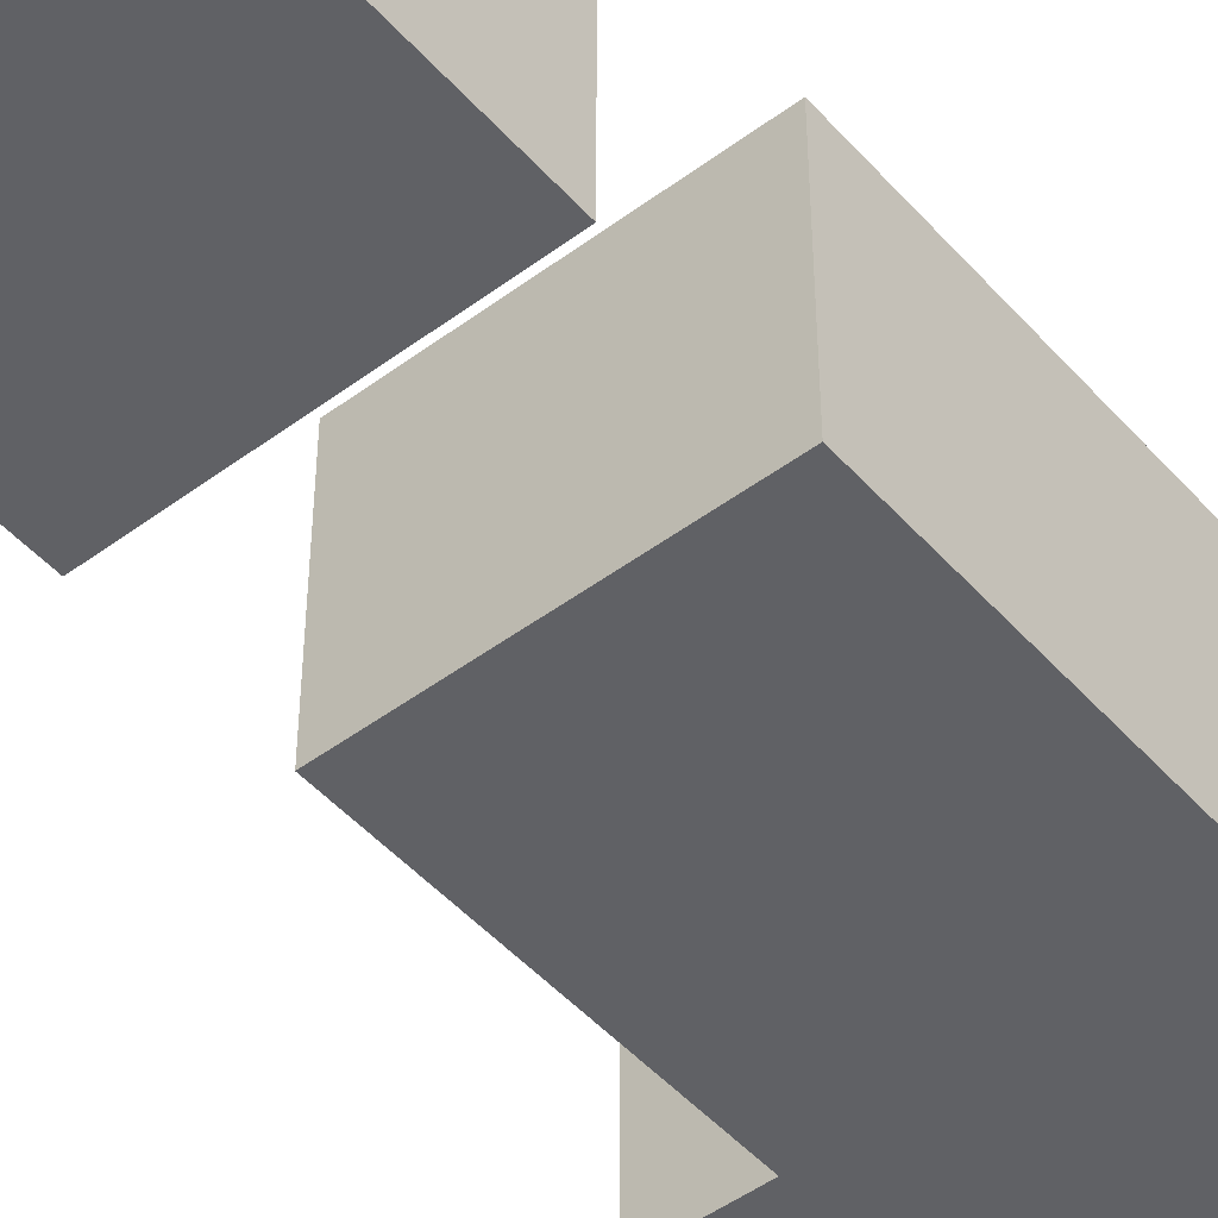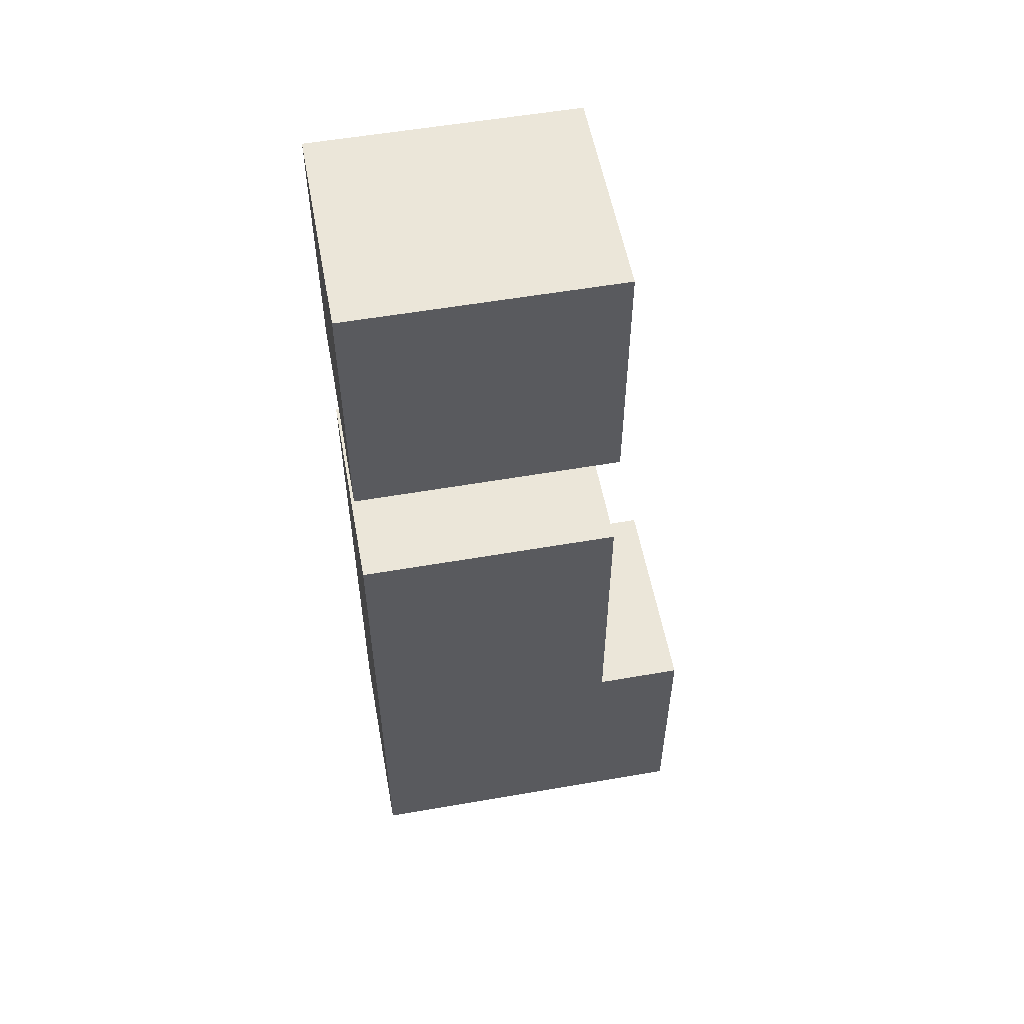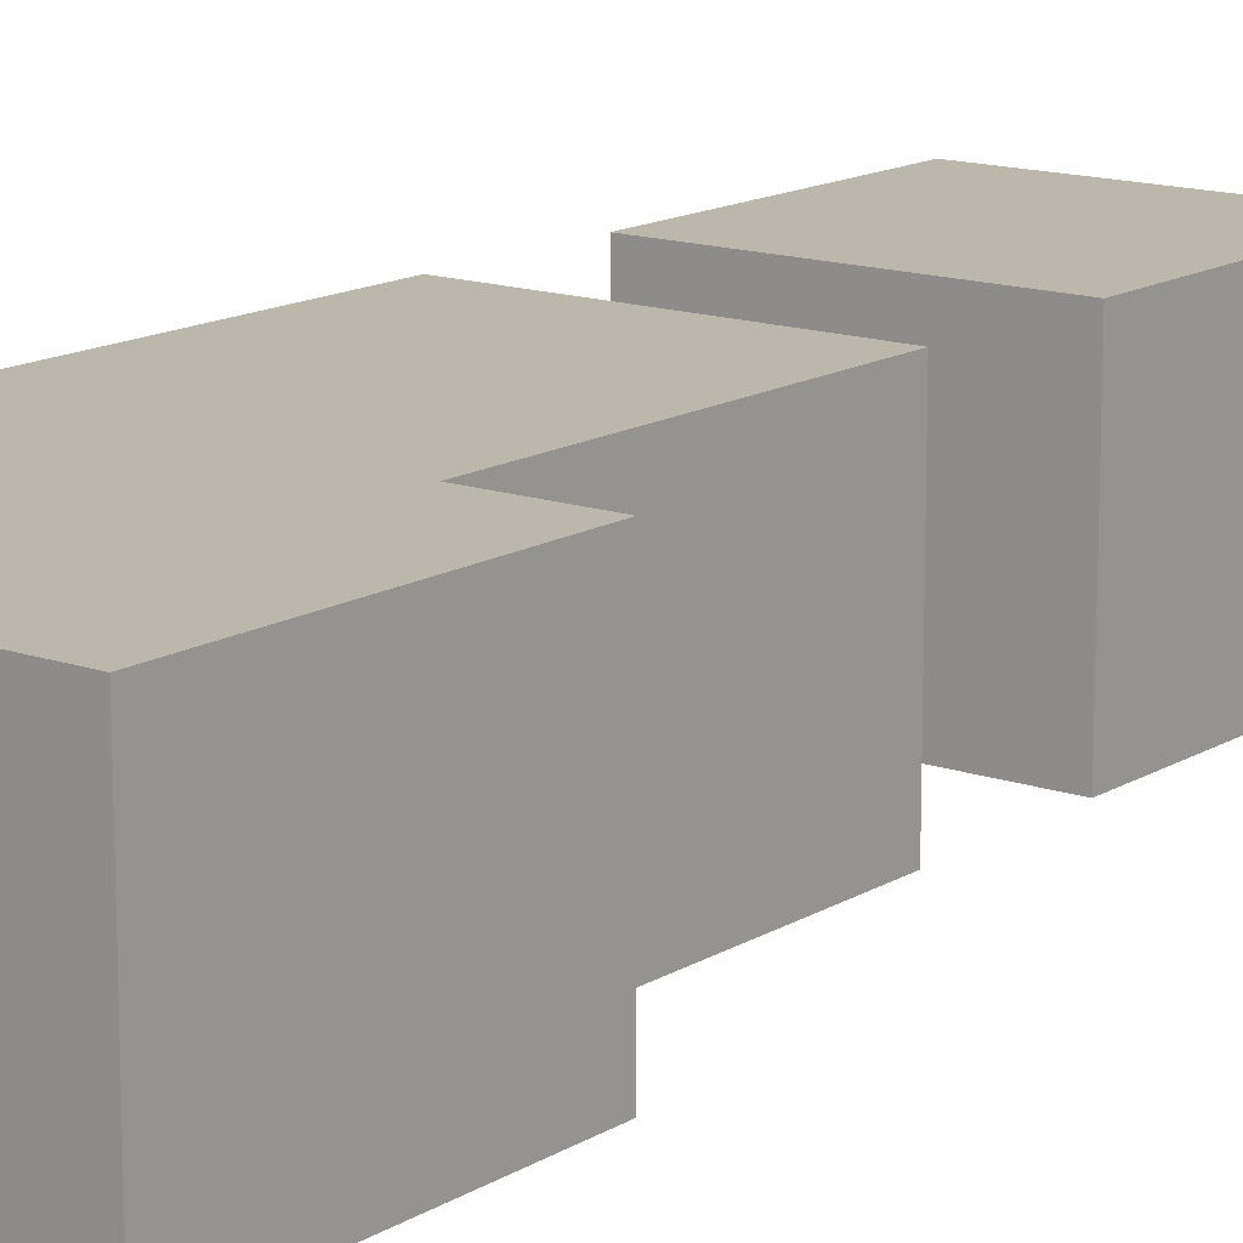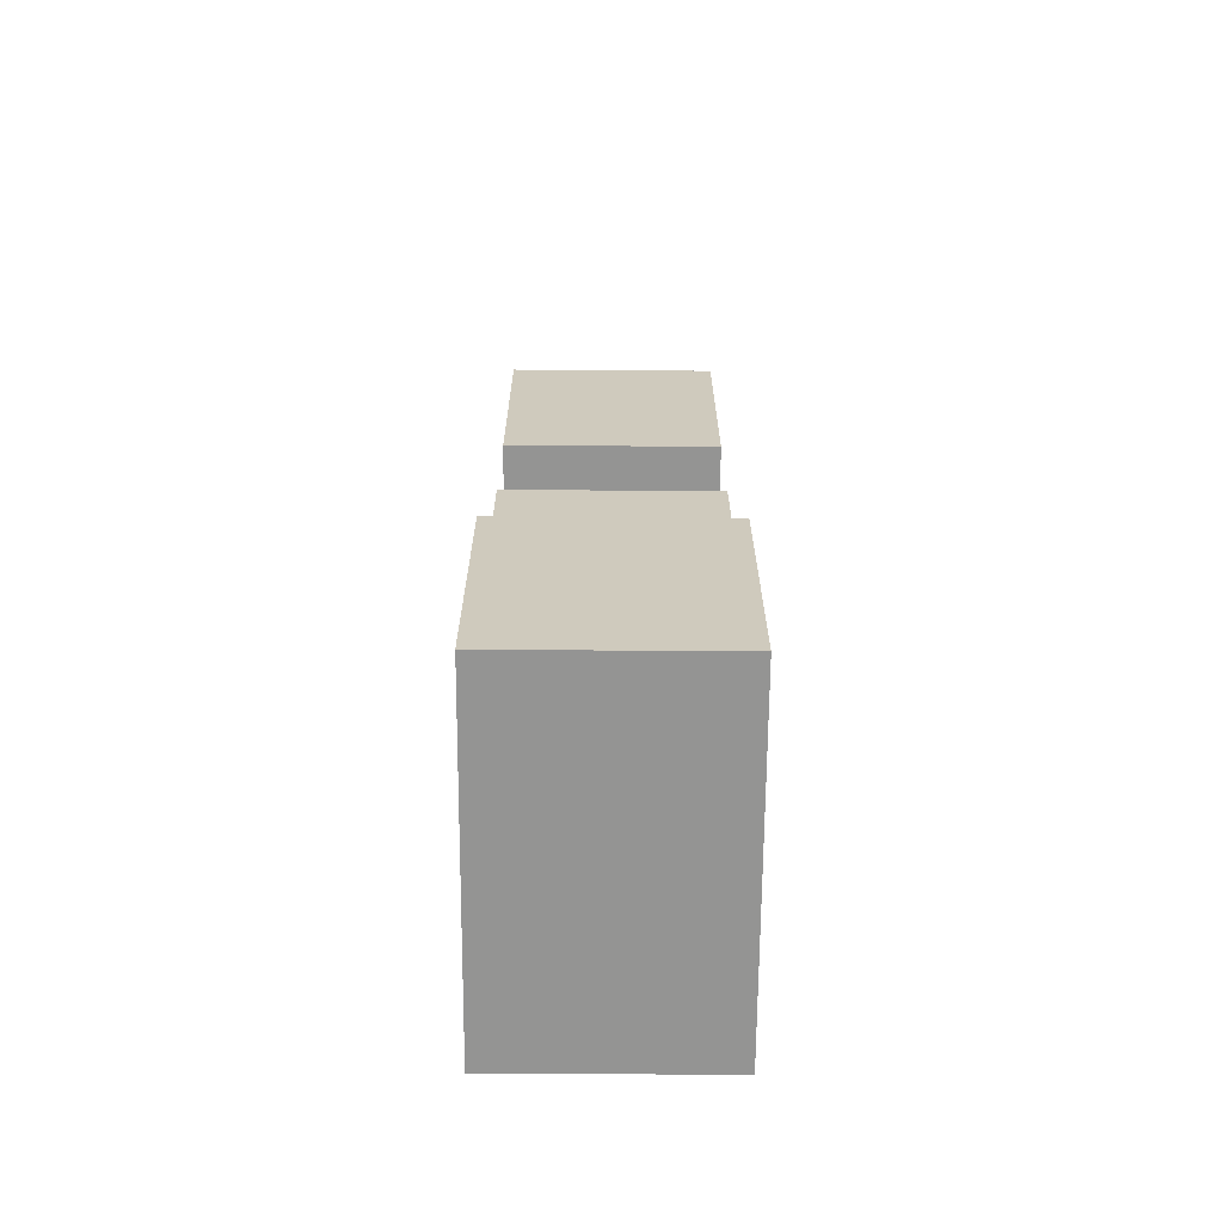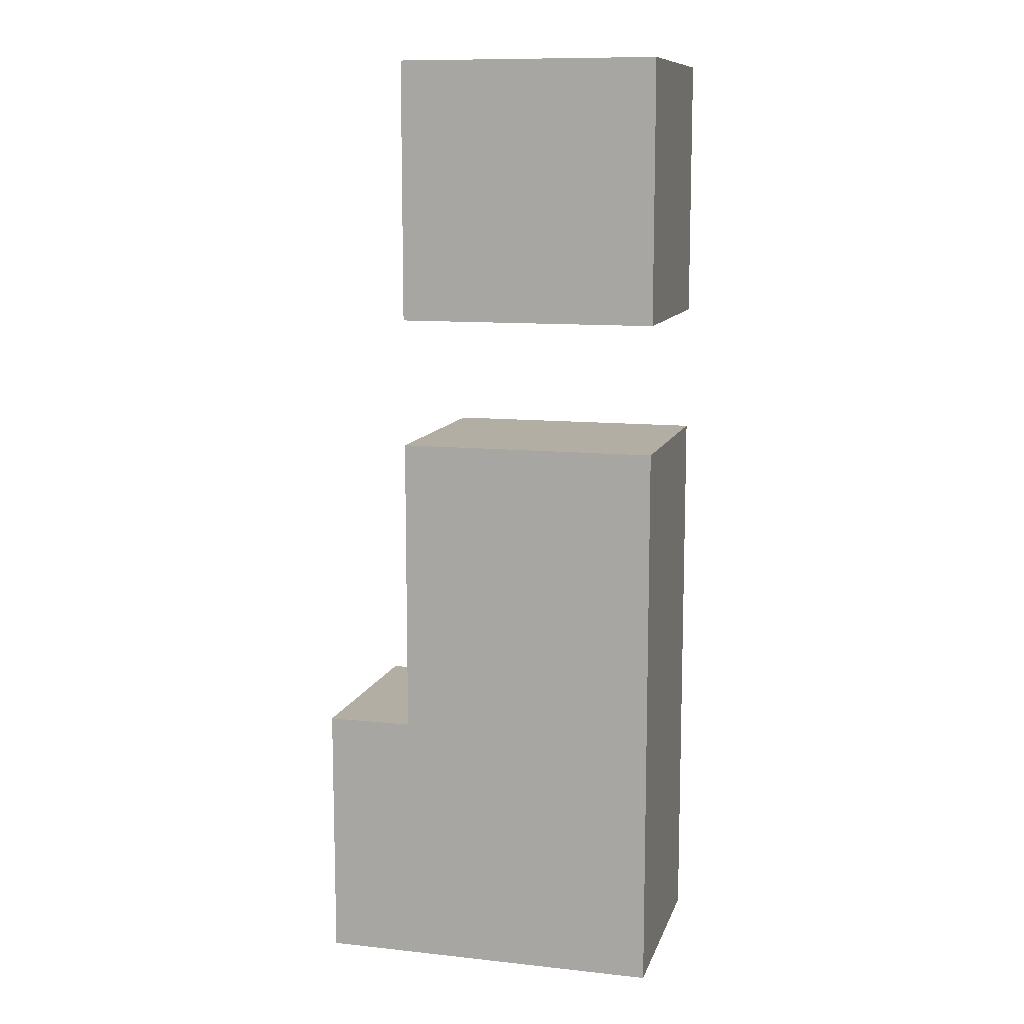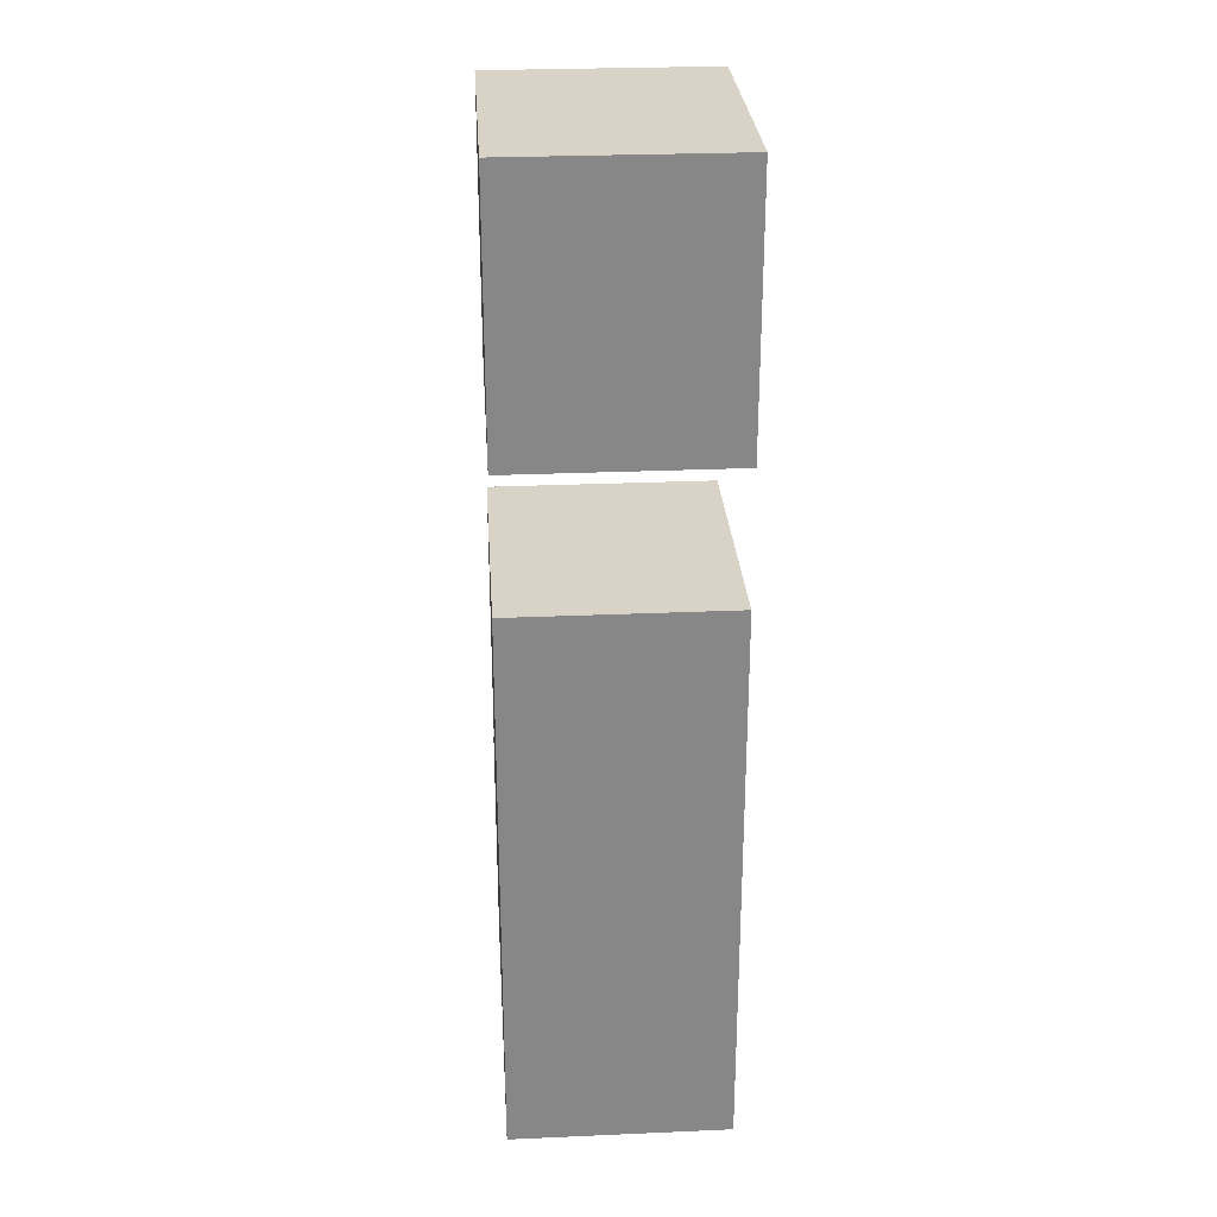
<metadata>
{"format":"obj","ext":"obj","renderer":"f3d","projection":"perspective","resolution":1024,"background":"white","views":[{"elev":-48.6,"azim":39.6,"up":"+Y"},{"elev":55.3,"azim":169.6,"up":"+Z"},{"elev":14.4,"azim":-142.4,"up":"+Y"},{"elev":-67.0,"azim":-90.4,"up":"+Z"},{"elev":10.9,"azim":14.9,"up":"+Z"},{"elev":28.0,"azim":86.2,"up":"+Z"}]}
</metadata>
<code>
g 1
v -0.16 0.1 -0.2
v -0.16 0.1 -0.44
v 0.16 0.1 -0.44
v -0.08 0.1 -0.2
v 0.16 0.1 0.08
v -0.08 0.1 0.08
v -0.08 0.1 0.44
v -0.08 0.1 0.2
v 0.16 0.1 0.2
v 0.16 0.1 0.44
v 0.16 -0.1 -0.44
v -0.16 -0.1 -0.44
v -0.16 -0.1 -0.2
v -0.08 -0.1 -0.2
v 0.16 -0.1 0.08
v -0.08 -0.1 0.08
v 0.16 -0.1 0.2
v -0.08 -0.1 0.2
v -0.08 -0.1 0.44
v 0.16 -0.1 0.44
v -0.16 -0.1 -0.2
v -0.16 -0.1 -0.44
v -0.16 0.1 -0.44
v -0.16 0.1 -0.2
v -0.08 -0.1 -0.2
v -0.08 0.1 -0.2
v -0.08 0.1 0.08
v -0.08 -0.1 0.08
v -0.08 -0.1 0.2
v -0.08 0.1 0.2
v -0.08 0.1 0.44
v -0.08 -0.1 0.44
v 0.16 0.1 0.08
v 0.16 0.1 -0.44
v 0.16 -0.1 -0.44
v 0.16 -0.1 0.08
v 0.16 0.1 0.44
v 0.16 0.1 0.2
v 0.16 -0.1 0.2
v 0.16 -0.1 0.44
v 0.16 0.1 -0.44
v -0.16 0.1 -0.44
v -0.16 -0.1 -0.44
v 0.16 -0.1 -0.44
v 0.16 0.1 0.2
v -0.08 0.1 0.2
v -0.08 -0.1 0.2
v 0.16 -0.1 0.2
v -0.16 -0.1 -0.2
v -0.16 0.1 -0.2
v -0.08 0.1 -0.2
v -0.08 -0.1 -0.2
v -0.08 0.1 0.08
v 0.16 0.1 0.08
v 0.16 -0.1 0.08
v -0.08 -0.1 0.08
v -0.08 0.1 0.44
v 0.16 0.1 0.44
v 0.16 -0.1 0.44
v -0.08 -0.1 0.44
g 1_0
f 3 2 1
f 4 3 1
f 5 3 4
f 6 5 4
f 9 8 7
f 10 9 7
f 13 12 11
f 14 13 11
f 15 14 11
f 16 14 15
f 19 18 17
f 20 19 17
f 23 22 21
f 24 23 21
f 27 26 25
f 28 27 25
f 31 30 29
f 32 31 29
f 35 34 33
f 36 35 33
f 39 38 37
f 40 39 37
f 43 42 41
f 44 43 41
f 47 46 45
f 48 47 45
f 51 50 49
f 52 51 49
f 55 54 53
f 56 55 53
f 59 58 57
f 60 59 57

</code>
